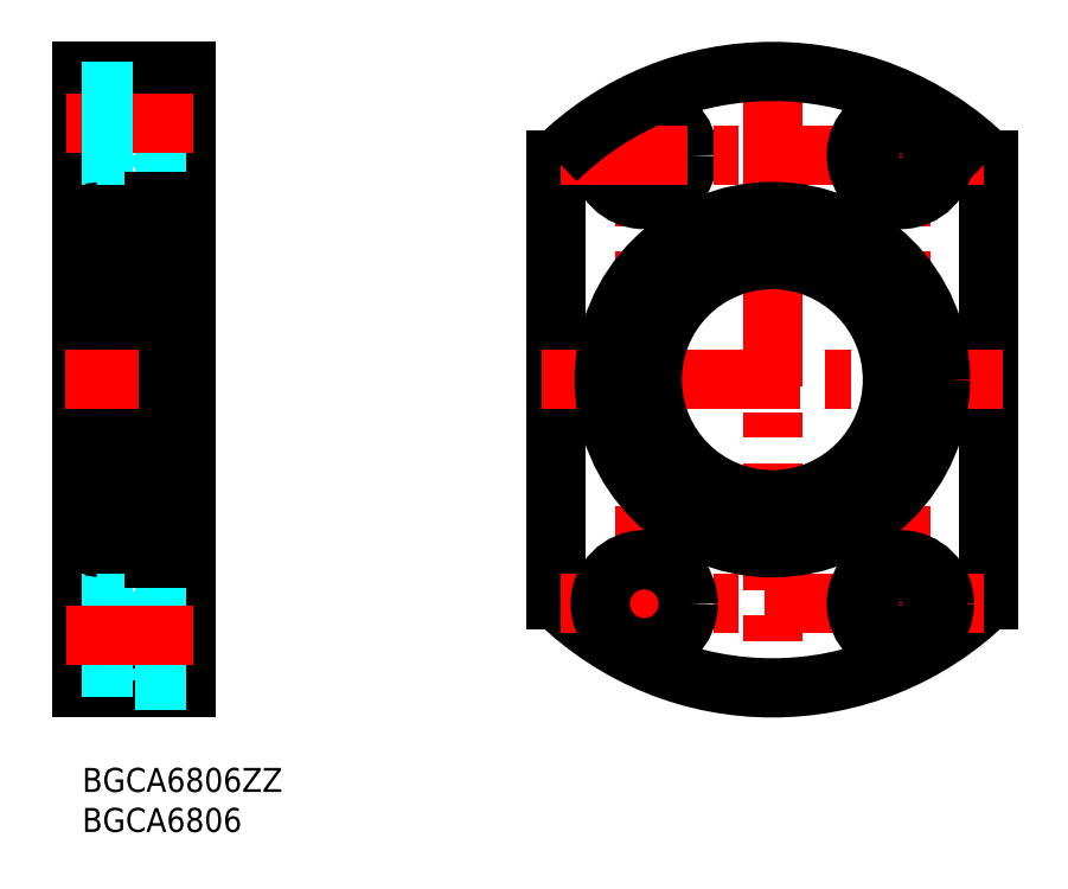
<metadata>
{"format":"dxf","ext":"dxf","renderer":"ezdxf+matplotlib","layout":"modelspace","background":"white","min_lineweight":24,"dpi":150}
</metadata>
<code>
0
SECTION
2
ENTITIES
0
INSERT
8
MSM_CONTINUOUS
2
*U8
10
0
20
0
30
0
0
INSERT
8
MSM_CONTINUOUS
2
*U9
10
0
20
0
30
0
0
LINE
8
MSM_CONTINUOUS
10
0
20
30.5
30
0
11
2
21
30.5
31
0
0
LINE
8
MSM_CONTINUOUS
10
0
20
87
30
0
11
0
21
10
31
0
0
LINE
8
MSM_CONTINUOUS
10
2
20
69.5
30
0
11
2
21
27.5
31
0
0
LINE
8
MSM_CONTINUOUS
10
13
20
87
30
0
11
13
21
10
31
0
0
LINE
8
MSM_CONTINUOUS
10
9
20
70.75
30
0
11
9
21
26.25
31
0
0
LINE
8
MSM_CONTINUOUS
10
10.9
20
27.5
30
0
11
13
21
27.5
31
0
0
LINE
8
MSM_CONTINUOUS
10
2
20
27.5
30
0
11
9
21
27.5
31
0
0
LINE
8
MSM_DASHED
10
0
20
20.5
30
0
11
6.5
21
20.5
31
0
0
LINE
8
MSM_DASHED
10
0
20
19.9
30
0
11
6.5
21
19.9
31
0
0
LINE
8
MSM_DASHED
10
13
20
22
30
0
11
6.5
21
22
31
0
0
LINE
8
MSM_CONTINUOUS
10
2
20
69.5
30
0
11
9
21
69.5
31
0
0
LINE
8
MSM_CENTER
10
-2.189
20
48.5
30
0
11
15.23
21
48.5
31
0
0
LINE
8
MSM_DASHED
10
13
20
75
30
0
11
6.5
21
75
31
0
0
LINE
8
MSM_DASHED
10
6.5
20
86
30
0
11
6.5
21
75
31
0
0
LINE
8
MSM_CONTINUOUS
10
0
20
66.5
30
0
11
2
21
66.5
31
0
0
LINE
8
MSM_CONTINUOUS
10
0
20
10
30
0
11
13
21
10
31
0
0
LINE
8
MSM_DASHED
10
0
20
13.1
30
0
11
6.5
21
13.1
31
0
0
LINE
8
MSM_DASHED
10
6.5
20
22
30
0
11
6.5
21
11
31
0
0
LINE
8
MSM_DASHED
10
0
20
12.5
30
0
11
6.5
21
12.5
31
0
0
LINE
8
MSM_DASHED
10
13
20
11
30
0
11
6.5
21
11
31
0
0
LINE
8
MSM_CENTER
10
-2.034
20
16.5
30
0
11
15.03
21
16.5
31
0
0
LINE
8
MSM_DASHED
10
13
20
86
30
0
11
6.5
21
86
31
0
0
LINE
8
MSM_CONTINUOUS
10
10.9
20
69.5
30
0
11
13
21
69.5
31
0
0
LINE
8
MSM_CONTINUOUS
10
0
20
87
30
0
11
13
21
87
31
0
0
LINE
8
MSM_CENTER
10
-2.034
20
80.5
30
0
11
15.03
21
80.5
31
0
0
LINE
8
MSM_DASHED
10
0
20
77.1
30
0
11
6.5
21
77.1
31
0
0
LINE
8
MSM_DASHED
10
0
20
83.9
30
0
11
6.5
21
83.9
31
0
0
LINE
8
MSM_DASHED
10
0
20
76.5
30
0
11
6.5
21
76.5
31
0
0
LINE
8
MSM_DASHED
10
0
20
84.5
30
0
11
6.5
21
84.5
31
0
0
LINE
8
MSM_CENTER
10
86.2
20
88.86
30
0
11
86.2
21
8.142
31
0
0
LINE
8
MSM_CENTER
10
70.2
20
83.52
30
0
11
70.2
21
13.48
31
0
0
LINE
8
MSM_CENTER
10
102.2
20
83.52
30
0
11
102.2
21
13.48
31
0
0
LINE
8
MSM_CONTINUOUS
10
113.2
20
75.95
30
0
11
113.2
21
21.05
31
0
0
LINE
8
MSM_CONTINUOUS
10
59.2
20
75.95
30
0
11
59.2
21
21.05
31
0
0
ARC
8
MSM_CONTINUOUS
10
86.2
20
48.5
30
0
40
38.5
50
225.5
51
314.5
0
CIRCLE
8
MSM_CONTINUOUS
10
70.2
20
20.5
30
0
40
3.4
0
CIRCLE
8
MSM_NARROW
10
102.2
20
20.5
30
0
40
4
0
CIRCLE
8
MSM_NARROW
10
70.2
20
20.5
30
0
40
4
0
LINE
8
MSM_CENTER
10
59.78
20
20.5
30
0
11
112.6
21
20.5
31
0
0
CIRCLE
8
MSM_CONTINUOUS
10
102.2
20
20.5
30
0
40
3.4
0
CIRCLE
8
MSM_CONTINUOUS
10
102.2
20
20.5
30
0
40
5.5
0
CIRCLE
8
MSM_CONTINUOUS
10
70.2
20
20.5
30
0
40
5.5
0
CIRCLE
8
MSM_CONTINUOUS
10
70.2
20
76.5
30
0
40
3.4
0
CIRCLE
8
MSM_NARROW
10
70.2
20
76.5
30
0
40
4
0
CIRCLE
8
MSM_CONTINUOUS
10
70.2
20
76.5
30
0
40
5.5
0
LINE
8
MSM_CENTER
10
59.78
20
76.5
30
0
11
112.6
21
76.5
31
0
0
ARC
8
MSM_CONTINUOUS
10
86.2
20
48.5
30
0
40
38.5
50
45.47
51
134.5
0
LINE
8
MSM_CENTER
10
115.1
20
48.5
30
0
11
57.35
21
48.5
31
0
0
CIRCLE
8
MSM_NARROW
10
102.2
20
76.5
30
0
40
4
0
CIRCLE
8
MSM_CONTINUOUS
10
102.2
20
76.5
30
0
40
3.4
0
CIRCLE
8
MSM_CONTINUOUS
10
102.2
20
76.5
30
0
40
5.5
0
ARC
8
MSM_CONTINUOUS
10
8.7
20
27.8
30
0
40
0.3
50
270
51
8.538e-07
0
LINE
8
MSM_CONTINUOUS
10
8.678
20
28.89
30
0
11
9
21
28.89
31
0
0
ARC
8
MSM_CONTINUOUS
10
8.7
20
33.2
30
0
40
0.3
50
0
51
90
0
LINE
8
MSM_CONTINUOUS
10
8.678
20
32.3
30
0
11
9
21
32.3
31
0
0
LINE
8
MSM_CONTINUOUS
10
8.678
20
28.89
30
0
11
8.92
21
32.3
31
0
0
LINE
8
MSM_CONTINUOUS
10
8.92
20
28.89
30
0
11
8.678
21
32.3
31
0
0
LINE
8
MSM_CONTINUOUS
10
6.52
20
29.4
30
0
11
8.678
21
29.4
31
0
0
LINE
8
MSM_CONTINUOUS
10
8.678
20
32.3
30
0
11
8.678
21
28.89
31
0
0
LINE
8
MSM_CONTINUOUS
10
8.678
20
31.8
30
0
11
6.248
21
31.8
31
0
0
ARC
8
MSM_CONTINUOUS
10
2.3
20
27.8
30
0
40
0.3
50
180
51
270
0
ARC
8
MSM_CONTINUOUS
10
2.3
20
33.2
30
0
40
0.3
50
90
51
180
0
LINE
8
MSM_CONTINUOUS
10
2.322
20
28.89
30
0
11
2
21
28.89
31
0
0
LINE
8
MSM_CONTINUOUS
10
2
20
32.3
30
0
11
2.322
21
32.3
31
0
0
LINE
8
MSM_CONTINUOUS
10
2.081
20
32.3
30
0
11
2.081
21
28.89
31
0
0
LINE
8
MSM_CONTINUOUS
10
2.081
20
28.89
30
0
11
2.322
21
32.3
31
0
0
LINE
8
MSM_CONTINUOUS
10
2.322
20
28.89
30
0
11
2.081
21
32.3
31
0
0
LINE
8
MSM_CONTINUOUS
10
2.322
20
28.89
30
0
11
2.322
21
32.3
31
0
0
LINE
8
MSM_CONTINUOUS
10
2.322
20
29.4
30
0
11
4.48
21
29.4
31
0
0
LINE
8
MSM_CONTINUOUS
10
2.3
20
33.5
30
0
11
8.7
21
33.5
31
0
0
LINE
8
MSM_CONTINUOUS
10
4.752
20
31.8
30
0
11
2.322
21
31.8
31
0
0
LINE
8
MSM_CONTINUOUS
10
8.92
20
28.89
30
0
11
8.92
21
32.3
31
0
0
ARC
8
MSM_CONTINUOUS
10
8.7
20
69.2
30
0
40
0.3
50
0
51
90
0
LINE
8
MSM_CONTINUOUS
10
8.678
20
68.11
30
0
11
9
21
68.11
31
0
0
ARC
8
MSM_CONTINUOUS
10
8.7
20
63.8
30
0
40
0.3
50
270
51
0
0
LINE
8
MSM_CONTINUOUS
10
8.678
20
64.7
30
0
11
9
21
64.7
31
0
0
LINE
8
MSM_CONTINUOUS
10
8.678
20
68.11
30
0
11
8.92
21
64.7
31
0
0
LINE
8
MSM_CONTINUOUS
10
8.92
20
68.11
30
0
11
8.678
21
64.7
31
0
0
LINE
8
MSM_CONTINUOUS
10
6.52
20
67.6
30
0
11
8.678
21
67.6
31
0
0
LINE
8
MSM_CONTINUOUS
10
8.678
20
65.2
30
0
11
6.248
21
65.2
31
0
0
LINE
8
MSM_CONTINUOUS
10
8.678
20
64.7
30
0
11
8.678
21
68.11
31
0
0
ARC
8
MSM_CONTINUOUS
10
2.3
20
69.2
30
0
40
0.3
50
90
51
180
0
ARC
8
MSM_CONTINUOUS
10
2.3
20
63.8
30
0
40
0.3
50
180
51
270
0
LINE
8
MSM_CONTINUOUS
10
2.322
20
68.11
30
0
11
2.322
21
64.7
31
0
0
LINE
8
MSM_CONTINUOUS
10
2.322
20
68.11
30
0
11
2
21
68.11
31
0
0
LINE
8
MSM_CONTINUOUS
10
2
20
64.7
30
0
11
2.322
21
64.7
31
0
0
LINE
8
MSM_CONTINUOUS
10
2.081
20
64.7
30
0
11
2.081
21
68.11
31
0
0
LINE
8
MSM_CONTINUOUS
10
2.081
20
68.11
30
0
11
2.322
21
64.7
31
0
0
LINE
8
MSM_CONTINUOUS
10
2.322
20
68.11
30
0
11
2.081
21
64.7
31
0
0
LINE
8
MSM_CONTINUOUS
10
2.322
20
67.6
30
0
11
4.48
21
67.6
31
0
0
LINE
8
MSM_CONTINUOUS
10
2.3
20
63.5
30
0
11
8.7
21
63.5
31
0
0
LINE
8
MSM_CONTINUOUS
10
4.752
20
65.2
30
0
11
2.322
21
65.2
31
0
0
LINE
8
MSM_CONTINUOUS
10
8.92
20
68.11
30
0
11
8.92
21
64.7
31
0
0
CIRCLE
8
MSM_CONTINUOUS
10
5.5
20
30.5
30
0
40
1.5
0
CIRCLE
8
MSM_CONTINUOUS
10
5.5
20
66.5
30
0
40
1.5
0
LINE
8
MSM_CONTINUOUS
10
9
20
70.75
30
0.875
11
10.9
21
70.75
31
0.875
0
LINE
8
MSM_CONTINUOUS
10
9
20
66.75
30
0.875
11
10.75
21
66.75
31
0.875
0
LINE
8
MSM_CONTINUOUS
10
9
20
34.72
30
0.875
11
10.75
21
34.72
31
0.875
0
LINE
8
MSM_CONTINUOUS
10
9
20
28.74
30
0.875
11
10.75
21
28.74
31
0.875
0
LINE
8
MSM_CONTINUOUS
10
10.75
20
28.74
30
1.25
11
10.75
21
70.75
31
1.25
0
LINE
8
MSM_CONTINUOUS
10
9
20
26.25
30
0.875
11
10.9
21
26.25
31
0.875
0
LINE
8
MSM_CONTINUOUS
10
10.9
20
70.75
30
0
11
10.9
21
26.25
31
0
0
ARC
8
MSM_CONTINUOUS
10
76.6
20
31.24
30
0
40
2.5
50
304
51
338.2
0
LINE
8
MSM_CONTINUOUS
10
79.1
20
30.74
30
0
11
78.93
21
30.31
31
0
0
ARC
8
MSM_CONTINUOUS
10
76.4
20
31.82
30
0
40
2.9
50
338.2
51
117.7
0
ARC
8
MSM_CONTINUOUS
10
73.71
20
36.95
30
0
40
2.9
50
220.2
51
297.7
0
ARC
8
MSM_CONTINUOUS
10
86.2
20
47.5
30
0
40
19.25
50
319.8
51
220.2
0
ARC
8
MSM_CONTINUOUS
10
98.7
20
36.95
30
0
40
2.9
50
242.3
51
319.8
0
ARC
8
MSM_CONTINUOUS
10
96
20
31.82
30
0
40
2.9
50
62.34
51
201.8
0
LINE
8
MSM_CONTINUOUS
10
93.48
20
30.31
30
0
11
93.31
21
30.74
31
0
0
ARC
8
MSM_CONTINUOUS
10
95.8
20
31.24
30
0
40
2.5
50
201.8
51
236
0
CIRCLE
8
MSM_CONTINUOUS
10
76.4
20
31.82
30
0
40
1.25
0
CIRCLE
8
MSM_CONTINUOUS
10
96
20
31.82
30
0
40
1.25
0
CIRCLE
8
MSM_CONTINUOUS
10
86.2
20
48.5
30
0
40
21
0
CIRCLE
8
MSM_CONTINUOUS
10
86.2
20
48.5
30
0
40
15
0
ENDSEC
0
EOF

</code>
